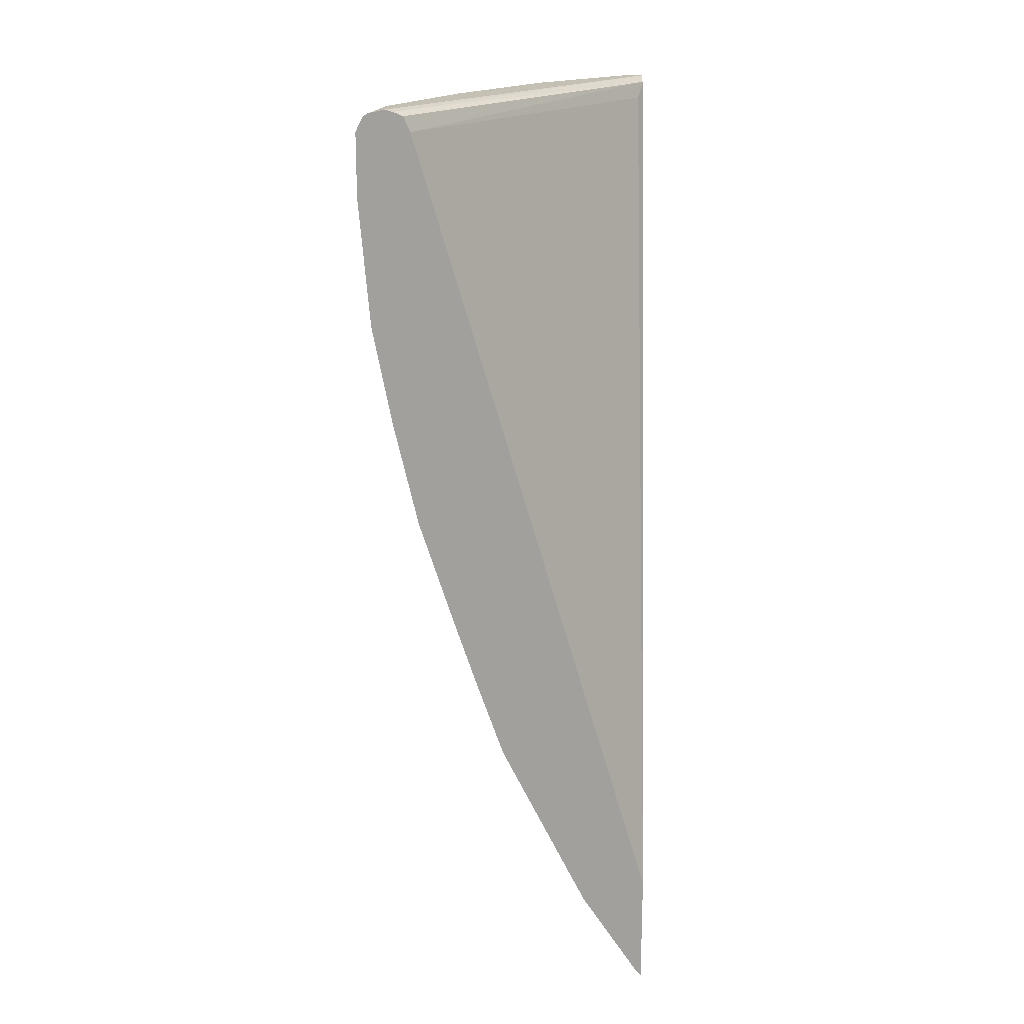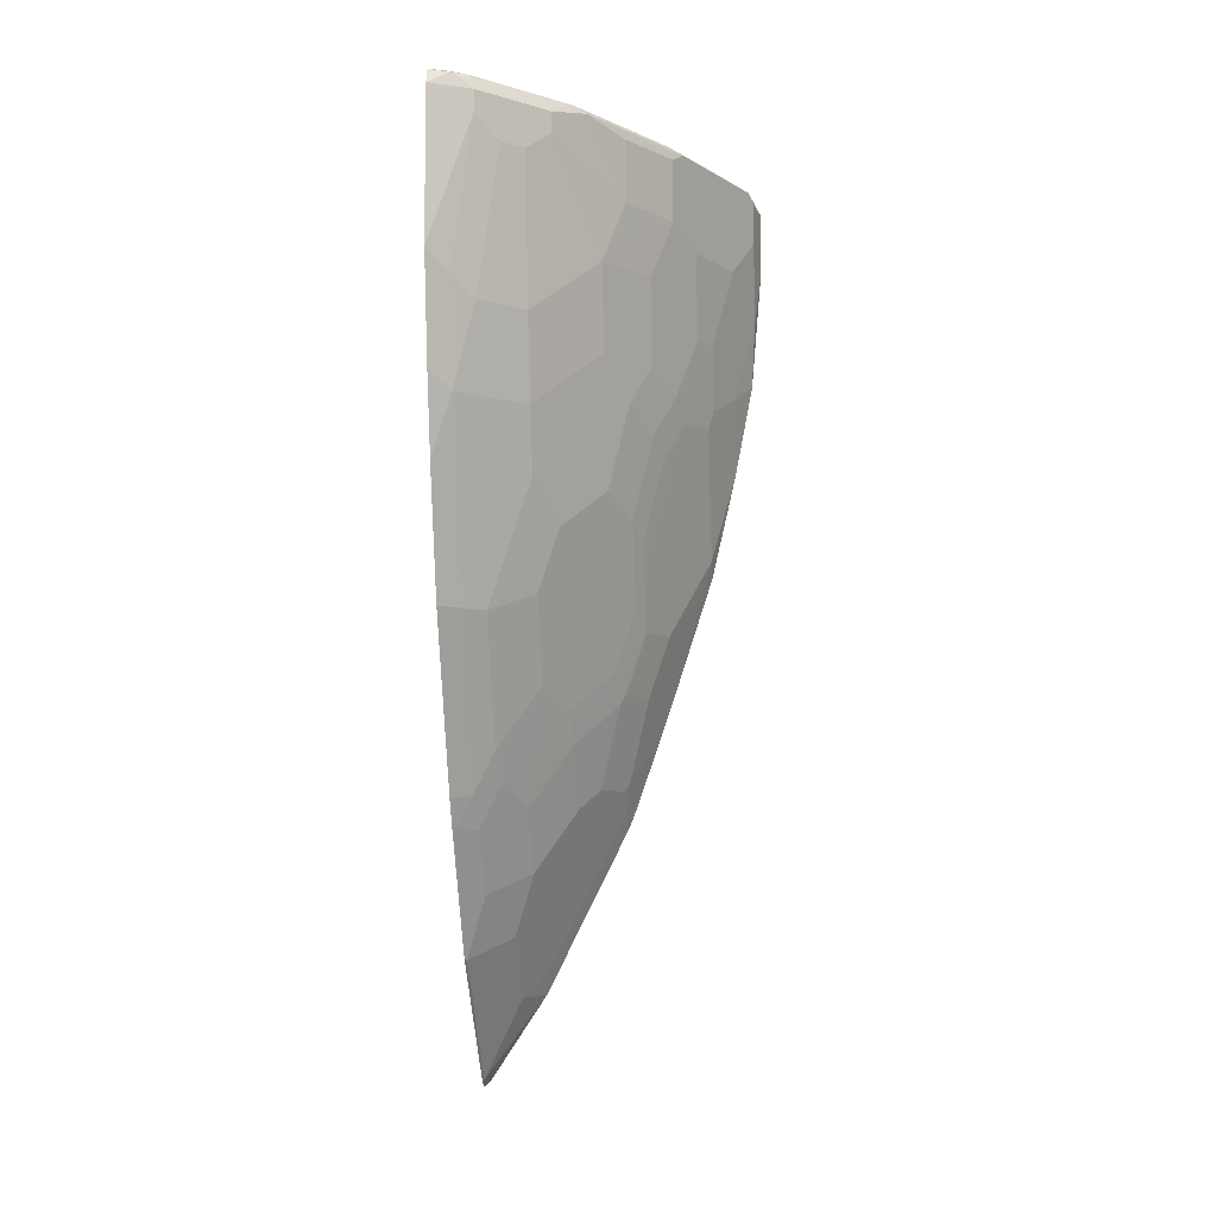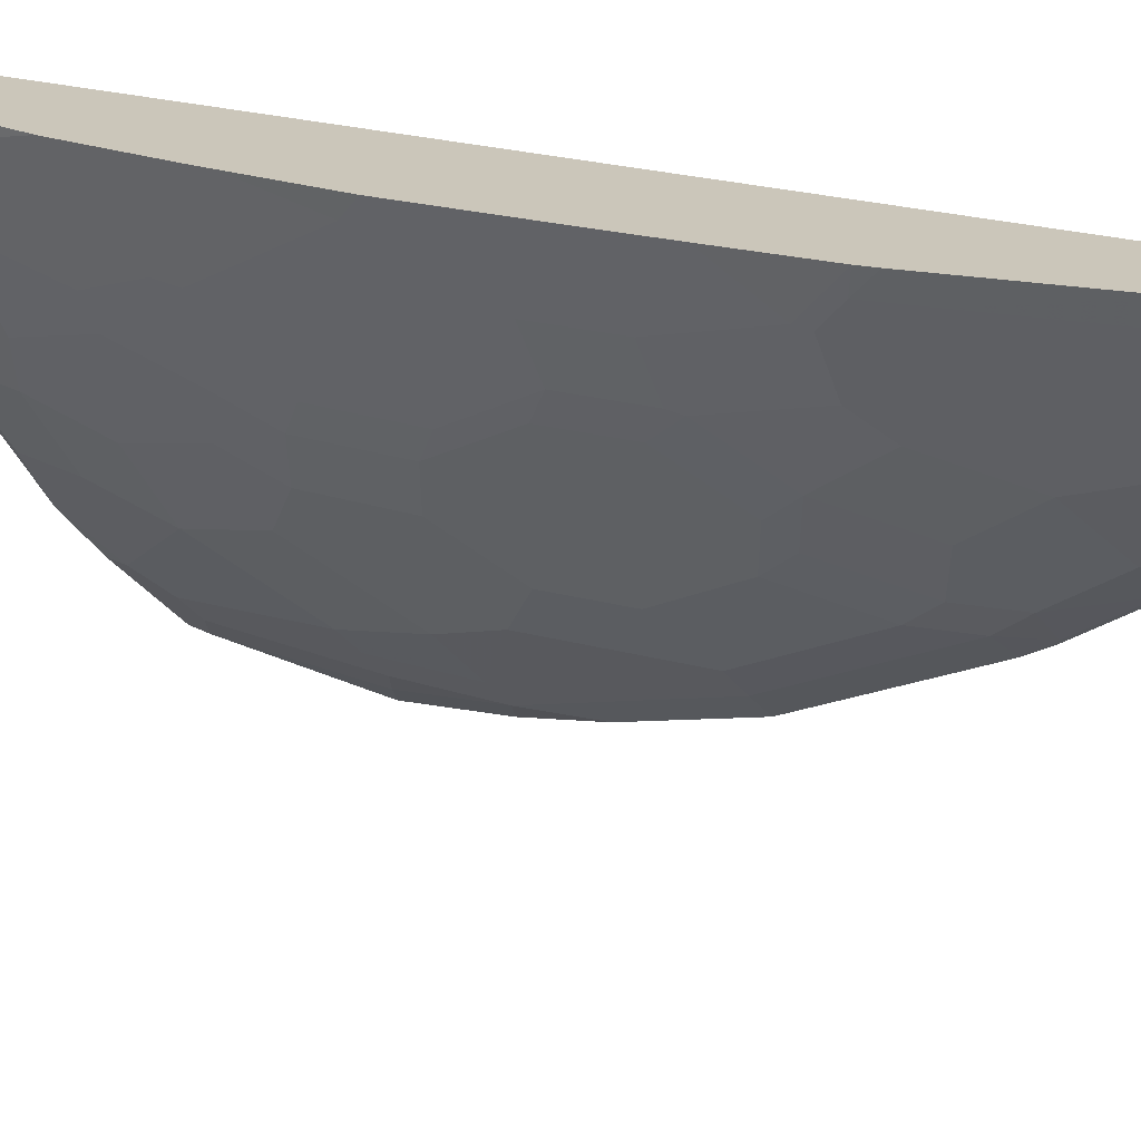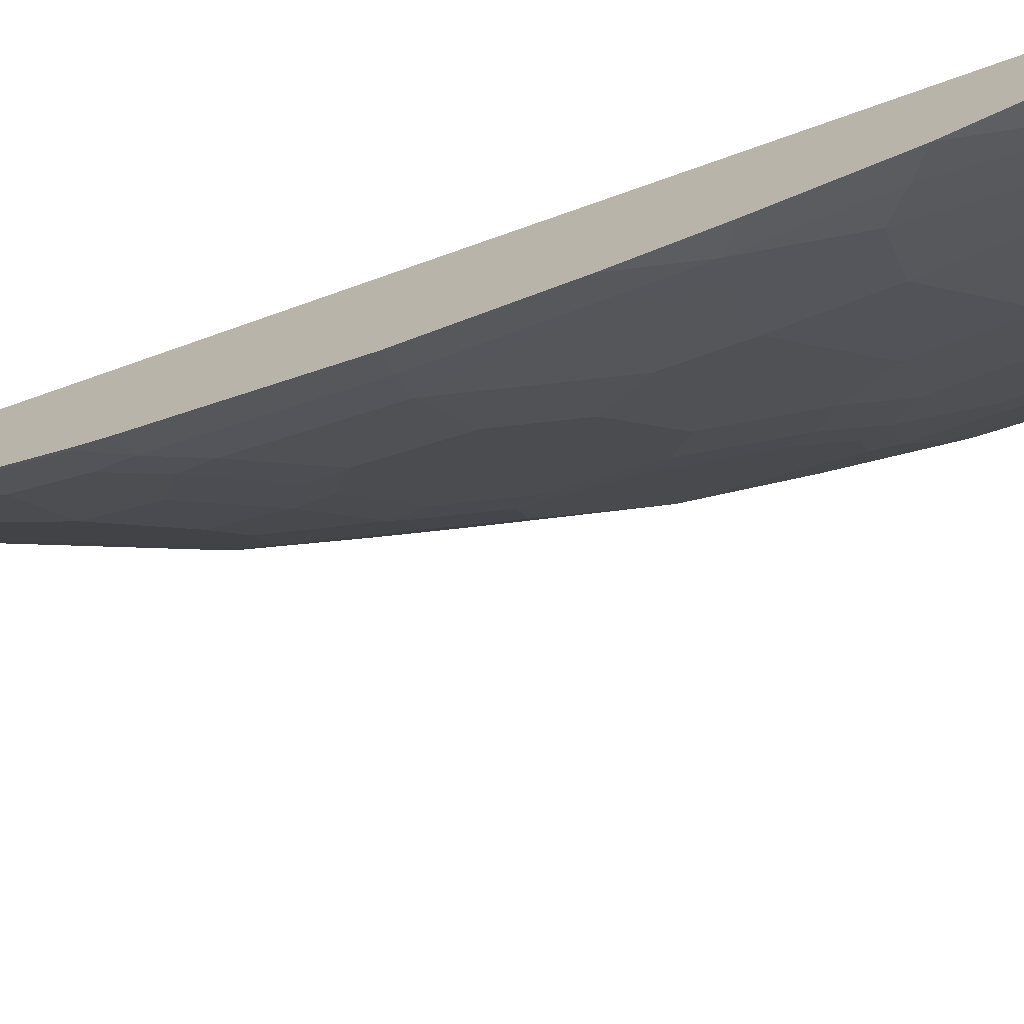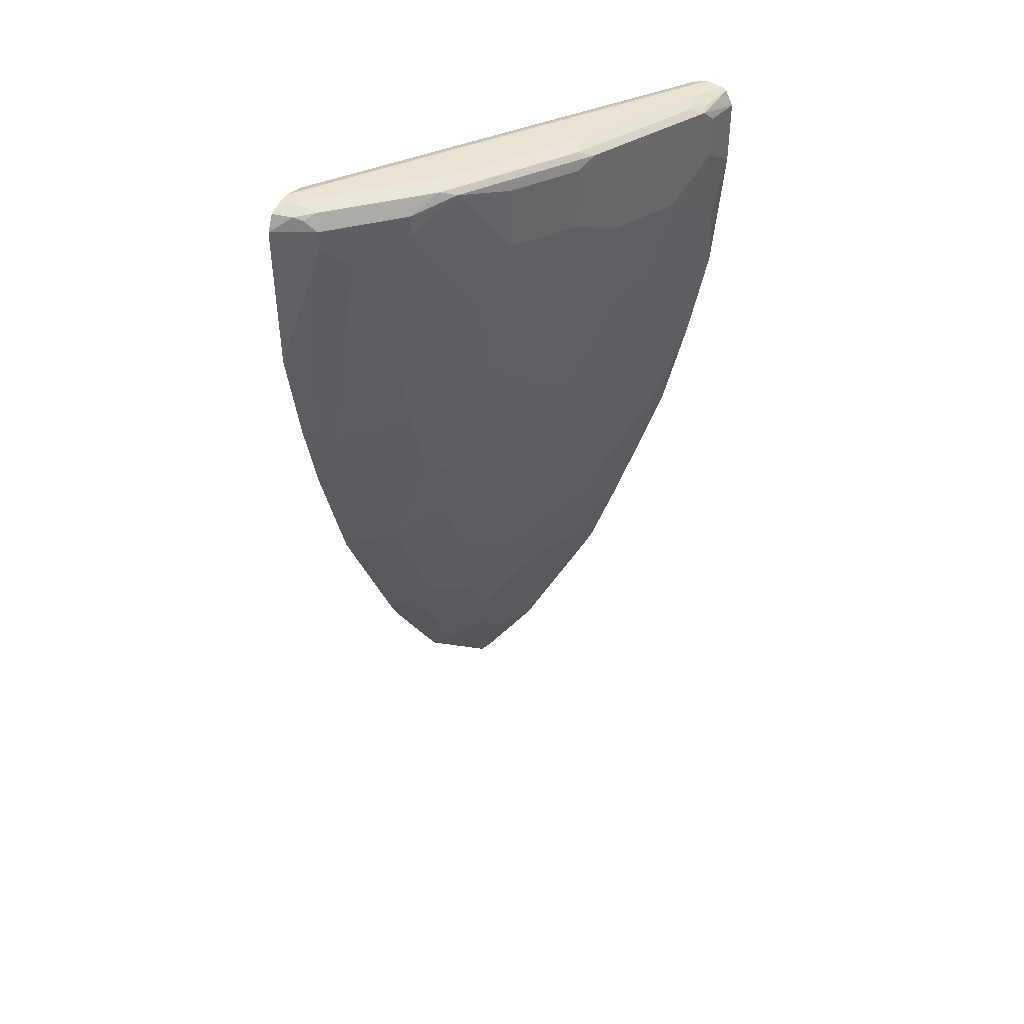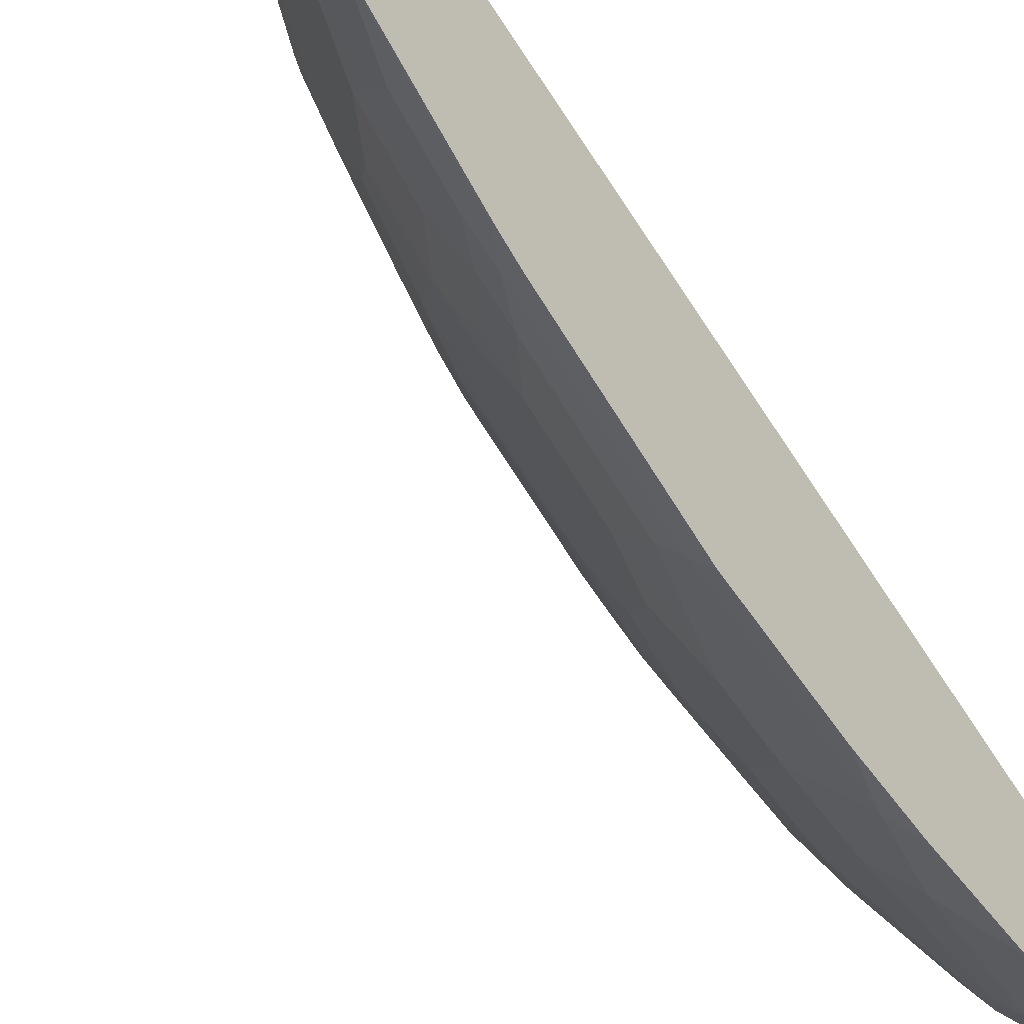
<metadata>
{"format":"obj","ext":"obj","renderer":"f3d","projection":"perspective","resolution":1024,"background":"white","views":[{"elev":18.3,"azim":0.9,"up":"+Y"},{"elev":-7.1,"azim":-175.1,"up":"+Y"},{"elev":21.1,"azim":-44.6,"up":"+Z"},{"elev":-73.1,"azim":114.7,"up":"+Z"},{"elev":41.3,"azim":-152.8,"up":"+Y"},{"elev":-40.7,"azim":36.9,"up":"+Z"}]}
</metadata>
<code>
v -0.5207 -0.2646 -0.2716
v -0.5255 -0.2597 -0.2716
v -0.5225 -0.2568 -0.2878
v -0.5207 -0.2586 -0.2869
v -0.5207 -0.1676 -0.2716
v -0.5751 -0.1847 -0.2716
v -0.5225 -0.2214 -0.3233
v -0.558 -0.1859 -0.3056
v -0.5207 -0.255 -0.2906
v -0.5207 0.5234 -0.5735
v -0.5255 0.5136 -0.5609
v -0.7232 0.5136 -0.2716
v -0.5928 -0.1493 -0.2716
v -0.5757 -0.1683 -0.2878
v -0.5207 -0.2177 -0.3279
v -0.5207 -0.2373 -0.3083
v -0.558 -0.1683 -0.3233
v -0.5225 -0.1683 -0.3764
v -0.5207 0.5269 -0.5753
v -0.7289 0.5262 -0.2716
v -0.6288 -0.06198 -0.2878
v -0.6459 -0.04305 -0.2716
v -0.5207 -0.1841 -0.3614
v -0.558 -0.1328 -0.3587
v -0.6111 -0.06198 -0.3233
v -0.5934 -0.06198 -0.3587
v -0.5757 -0.07967 -0.3764
v -0.5225 -0.1505 -0.3941
v -0.5207 -0.1487 -0.3969
v -0.5207 0.5314 -0.5952
v -0.7371 0.5297 -0.2716
v -0.6465 -0.02653 -0.2878
v -0.6465 -0.008848 -0.3056
v -0.6288 -0.008848 -0.341
v -0.6509 -0.03168 -0.2716
v -0.6111 -0.02653 -0.3587
v -0.5757 -0.02653 -0.4118
v -0.558 -0.06198 -0.4118
v -0.5402 -0.09735 -0.4118
v -0.5225 -0.09735 -0.4296
v -0.5207 -0.09556 -0.4323
v -0.5207 0.5314 -0.6022
v -0.7439 0.5314 -0.2716
v -0.6509 3.4e-05 -0.3034
v -0.6686 0.07086 -0.3211
v -0.6288 0.04429 -0.3764
v -0.6509 0.07086 -0.3565
v -0.6465 0.06205 -0.3587
v -0.6742 0.03548 -0.2716
v -0.6111 0.0266 -0.3941
v -0.5934 0.04429 -0.4296
v -0.558 -0.008848 -0.4473
v -0.5402 -0.04422 -0.4473
v -0.5225 -0.04422 -0.4649
v -0.5207 -0.04243 -0.4677
v -0.5314 0.5314 -0.6022
v -0.5207 0.5283 -0.6144
v -0.7439 0.5314 -0.3011
v -0.7572 0.5284 -0.2716
v -0.6864 0.124 -0.3211
v -0.6436 0.08862 -0.3779
v -0.6259 0.07086 -0.3956
v -0.6082 0.05317 -0.4133
v -0.6686 0.124 -0.3565
v -0.6613 0.1417 -0.3779
v -0.692 0.08862 -0.2716
v -0.555 0.01772 -0.4664
v -0.5905 0.07086 -0.4487
v -0.5373 -0.01765 -0.4664
v -0.5207 -0.021 -0.4802
v -0.5491 0.5314 -0.5845
v -0.5207 0.5266 -0.6186
v -0.5373 0.5255 -0.614
v -0.5513 0.5269 -0.6022
v -0.7085 0.5314 -0.372
v -0.7462 0.5269 -0.3189
v -0.7557 0.5255 -0.3011
v -0.7611 0.5264 -0.2716
v -0.7041 0.1594 -0.3034
v -0.6436 0.1594 -0.4133
v -0.6082 0.1594 -0.4664
v -0.6686 0.1594 -0.3742
v -0.6613 0.2125 -0.4133
v -0.7218 0.1808 -0.2716
v -0.7218 0.1948 -0.2856
v -0.5373 0.01772 -0.4841
v -0.5905 0.1417 -0.4841
v -0.555 0.124 -0.5196
v -0.5207 -0.01765 -0.4819
v -0.5207 0.01437 -0.4979
v -0.6022 0.5314 -0.5314
v -0.569 0.5269 -0.5845
v -0.5207 0.5136 -0.6253
v -0.5447 0.5225 -0.6111
v -0.5432 0.5136 -0.614
v -0.555 0.5136 -0.6081
v -0.6908 0.5314 -0.4074
v -0.7284 0.5269 -0.3543
v -0.7218 0.5225 -0.3809
v -0.7572 0.5225 -0.31
v -0.7675 0.5136 -0.2716
v -0.7218 0.2656 -0.3211
v -0.7041 0.2656 -0.3565
v -0.6259 0.2125 -0.4664
v -0.6686 0.1948 -0.3919
v -0.7041 0.3011 -0.3742
v -0.6864 0.2656 -0.3919
v -0.679 0.2834 -0.4133
v -0.6436 0.2303 -0.4487
v -0.7389 0.2548 -0.2716
v -0.7426 0.2709 -0.2716
v -0.7262 0.2125 -0.2834
v -0.7395 0.3188 -0.3034
v -0.5373 0.124 -0.5373
v -0.6082 0.1948 -0.4841
v -0.5905 0.2303 -0.5196
v -0.5373 0.2303 -0.5727
v -0.5207 0.1206 -0.5511
v -0.62 0.5314 -0.5137
v -0.6222 0.5269 -0.5314
v -0.5905 0.5136 -0.5727
v -0.5207 0.4959 -0.6253
v -0.5432 0.4959 -0.614
v -0.555 0.4959 -0.6081
v -0.693 0.5269 -0.4251
v -0.7041 0.5225 -0.4163
v -0.7203 0.4428 -0.3838
v -0.7557 0.4782 -0.3129
v -0.7616 0.4782 -0.3011
v -0.7616 0.5136 -0.3011
v -0.7675 0.4605 -0.2716
v -0.7262 0.3188 -0.3366
v -0.7218 0.3011 -0.3388
v -0.6436 0.2834 -0.4664
v -0.6259 0.3188 -0.5019
v -0.6082 0.3011 -0.5196
v -0.7203 0.3188 -0.3484
v -0.7085 0.3188 -0.372
v -0.6967 0.3188 -0.3956
v -0.679 0.3365 -0.431
v -0.6613 0.3011 -0.4487
v -0.7566 0.3434 -0.2716
v -0.7439 0.3011 -0.2834
v -0.7439 0.3365 -0.3011
v -0.5207 0.124 -0.5527
v -0.5905 0.2834 -0.5373
v -0.555 0.2834 -0.5727
v -0.5207 0.2303 -0.5882
v -0.5373 0.2834 -0.5904
v -0.6082 0.5136 -0.555
v -0.6332 0.5225 -0.5225
v -0.5905 0.4782 -0.5727
v -0.5207 0.3863 -0.6236
v -0.5402 0.4871 -0.6155
v -0.5727 0.4782 -0.5904
v -0.5373 0.3719 -0.6081
v -0.6967 0.5136 -0.431
v -0.6967 0.4605 -0.431
v -0.738 0.4428 -0.3484
v -0.7144 0.4428 -0.3956
v -0.7203 0.3719 -0.3661
v -0.7439 0.4428 -0.3366
v -0.7616 0.4074 -0.2834
v -0.7587 0.3542 -0.2716
v -0.7262 0.3719 -0.3543
v -0.6436 0.3365 -0.4841
v -0.6436 0.4074 -0.5019
v -0.6259 0.3897 -0.5196
v -0.5905 0.3542 -0.555
v -0.7144 0.3719 -0.3779
v -0.6967 0.3897 -0.4133
v -0.679 0.4074 -0.4487
v -0.7439 0.3897 -0.3189
v -0.5727 0.3542 -0.5727
v -0.5207 0.2977 -0.6059
v -0.555 0.3542 -0.5904
v -0.6082 0.4959 -0.555
v -0.6613 0.5136 -0.4841
v -0.6613 0.4605 -0.4841
f 102 113 132
f 100 127 128
f 101 129 131
f 101 130 129
f 100 130 101
f 100 129 130
f 100 128 129
f 99 127 100
f 96 124 152
f 98 125 126
f 97 125 98
f 97 120 125
f 97 119 120
f 96 152 121
f 95 123 124
f 95 124 96
f 102 132 133
f 99 126 127
f 102 133 106
f 111 143 113
f 104 109 134
f 113 143 144
f 113 144 132
f 111 113 112
f 93 123 95
f 111 142 143
f 109 141 134
f 108 141 109
f 108 140 141
f 108 139 140
f 106 139 108
f 106 138 139
f 106 137 138
f 106 133 137
f 106 108 107
f 105 106 107
f 104 116 115
f 104 136 116
f 104 135 136
f 104 134 135
f 102 106 103
f 93 122 123
f 82 106 105
f 92 96 121
f 79 103 82
f 79 102 103
f 79 85 102
f 78 100 101
f 77 100 78
f 76 100 77
f 76 99 100
f 76 126 99
f 80 83 104
f 76 98 126
f 75 97 98
f 74 96 92
f 73 96 94
f 73 95 96
f 73 93 95
f 73 94 74
f 72 93 73
f 114 145 118
f 75 98 76
f 92 121 120
f 80 104 81
f 81 115 87
f 91 120 119
f 88 117 114
f 88 116 117
f 87 116 88
f 87 115 116
f 86 118 90
f 86 114 118
f 85 113 102
f 81 104 115
f 85 112 113
f 85 110 111
f 84 110 85
f 83 109 104
f 83 108 109
f 83 107 108
f 83 105 107
f 82 103 106
f 82 105 83
f 85 111 112
f 114 117 148
f 153 175 156
f 116 136 146
f 149 176 156
f 148 149 175
f 147 176 149
f 147 174 176
f 147 169 174
f 146 169 147
f 144 163 173
f 144 164 163
f 149 156 175
f 142 144 143
f 140 167 166
f 140 172 167
f 140 158 172
f 140 171 158
f 140 166 141
f 139 171 140
f 139 160 171
f 139 170 160
f 142 164 144
f 150 177 151
f 151 178 157
f 151 177 179
f 167 179 177
f 162 173 163
f 162 165 173
f 159 165 162
f 159 161 165
f 158 171 160
f 158 167 172
f 158 179 167
f 157 179 158
f 157 178 179
f 155 156 176
f 71 120 91
f 152 169 168
f 152 174 169
f 152 176 174
f 152 155 176
f 152 167 177
f 152 168 167
f 151 179 178
f 139 161 170
f 114 148 145
f 138 161 139
f 136 169 146
f 126 151 157
f 124 156 155
f 124 153 156
f 124 154 153
f 124 155 152
f 123 154 124
f 122 154 123
f 122 153 154
f 126 157 158
f 121 177 150
f 120 126 125
f 120 151 126
f 120 150 151
f 120 121 150
f 117 149 148
f 117 147 149
f 116 147 117
f 116 146 147
f 121 152 177
f 126 158 127
f 127 159 128
f 127 158 160
f 136 168 169
f 135 168 136
f 135 167 168
f 135 166 167
f 134 166 135
f 134 141 166
f 132 137 133
f 132 161 137
f 132 165 161
f 132 173 165
f 132 144 173
f 131 163 164
f 129 163 131
f 129 162 163
f 128 162 129
f 128 159 162
f 127 161 159
f 127 170 161
f 127 160 170
f 137 161 138
f 71 92 120
f 74 94 96
f 69 86 90
f 11 19 12
f 10 19 11
f 8 14 17
f 7 18 15
f 7 17 18
f 7 16 9
f 7 15 16
f 6 14 8
f 12 19 20
f 6 13 14
f 5 10 11
f 4 7 9
f 3 17 7
f 3 8 17
f 3 6 8
f 3 7 4
f 2 6 3
f 1 6 2
f 5 11 12
f 1 13 6
f 13 21 14
f 14 21 25
f 24 39 28
f 24 27 39
f 22 35 32
f 21 34 25
f 21 33 34
f 21 32 33
f 21 22 32
f 19 31 20
f 13 22 21
f 19 30 31
f 18 28 29
f 18 24 28
f 17 27 24
f 17 26 27
f 17 25 26
f 17 24 18
f 15 18 23
f 14 25 17
f 18 29 23
f 1 22 13
f 1 35 22
f 1 49 35
f 1 153 122
f 1 175 153
f 1 148 175
f 1 145 148
f 1 118 145
f 1 90 118
f 1 89 90
f 1 70 89
f 1 122 93
f 1 55 70
f 1 29 41
f 1 23 29
f 1 15 23
f 1 16 15
f 1 9 16
f 69 90 89
f 1 3 4
f 1 2 3
f 1 41 55
f 1 93 72
f 1 72 57
f 1 57 42
f 1 66 49
f 1 84 66
f 1 110 84
f 1 111 110
f 1 142 111
f 1 164 142
f 1 131 164
f 1 101 131
f 1 78 101
f 1 59 78
f 1 43 59
f 1 31 43
f 1 20 31
f 1 12 20
f 1 5 12
f 1 10 5
f 1 19 10
f 1 30 19
f 1 42 30
f 25 34 26
f 26 34 36
f 1 4 9
f 27 36 50
f 58 75 76
f 56 92 71
f 56 74 92
f 56 73 74
f 56 72 73
f 56 57 72
f 54 70 55
f 54 69 70
f 58 76 77
f 53 69 54
f 52 69 53
f 51 68 67
f 51 63 68
f 51 67 52
f 50 63 51
f 47 65 61
f 47 64 65
f 47 61 48
f 52 67 69
f 58 77 59
f 59 77 78
f 60 66 79
f 26 36 27
f 69 89 70
f 67 114 86
f 67 88 114
f 67 87 88
f 67 68 87
f 67 86 69
f 66 85 79
f 66 84 85
f 65 83 80
f 65 82 83
f 64 82 65
f 64 79 82
f 63 81 68
f 63 80 81
f 62 80 63
f 62 65 80
f 61 65 62
f 60 79 64
f 46 63 50
f 46 62 63
f 68 81 87
f 46 48 61
f 33 44 45
f 33 35 44
f 32 35 33
f 30 43 31
f 30 58 43
f 30 75 58
f 30 97 75
f 30 119 97
f 33 45 34
f 30 91 119
f 30 56 71
f 30 42 56
f 29 40 41
f 28 40 29
f 28 39 40
f 27 38 39
f 27 52 38
f 46 61 62
f 30 71 91
f 34 46 36
f 27 37 52
f 34 47 48
f 45 66 60
f 34 45 47
f 45 49 66
f 45 64 47
f 45 60 64
f 44 49 45
f 43 58 59
f 42 57 56
f 40 55 41
f 27 50 37
f 40 53 54
f 34 48 46
f 35 49 44
f 36 46 50
f 37 50 51
f 40 54 55
f 38 52 53
f 38 53 39
f 39 53 40
f 37 51 52

</code>
